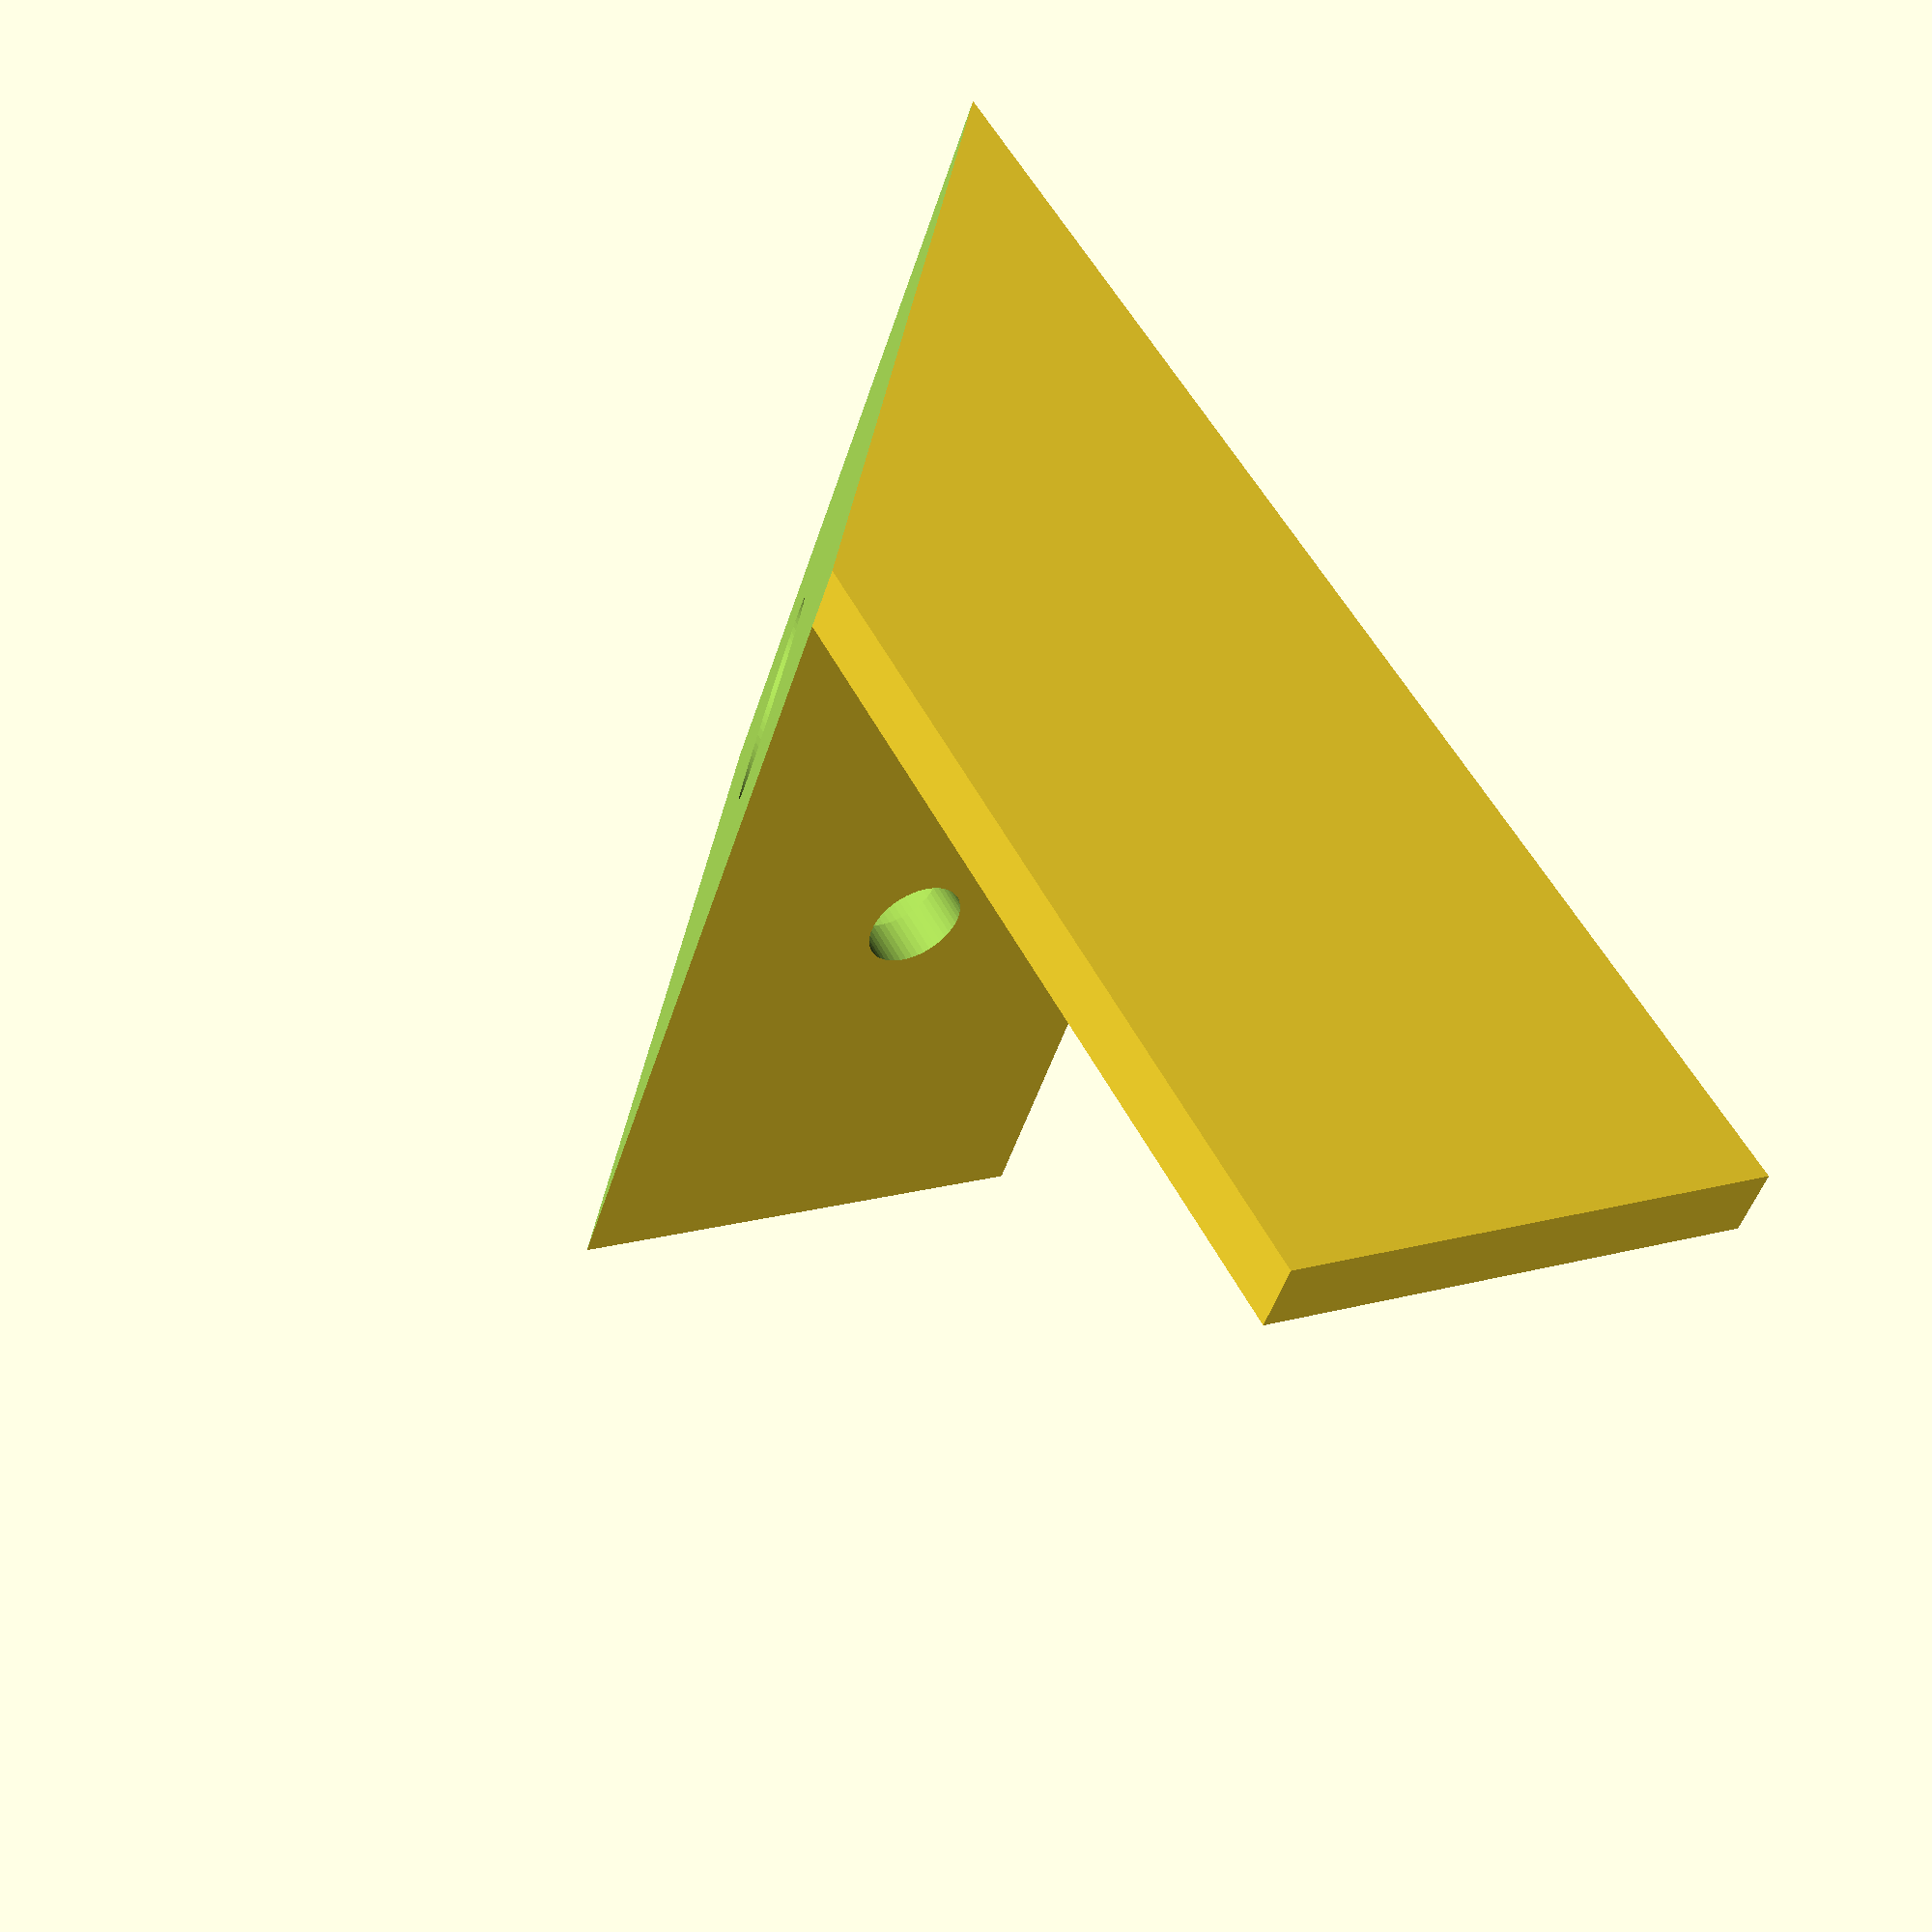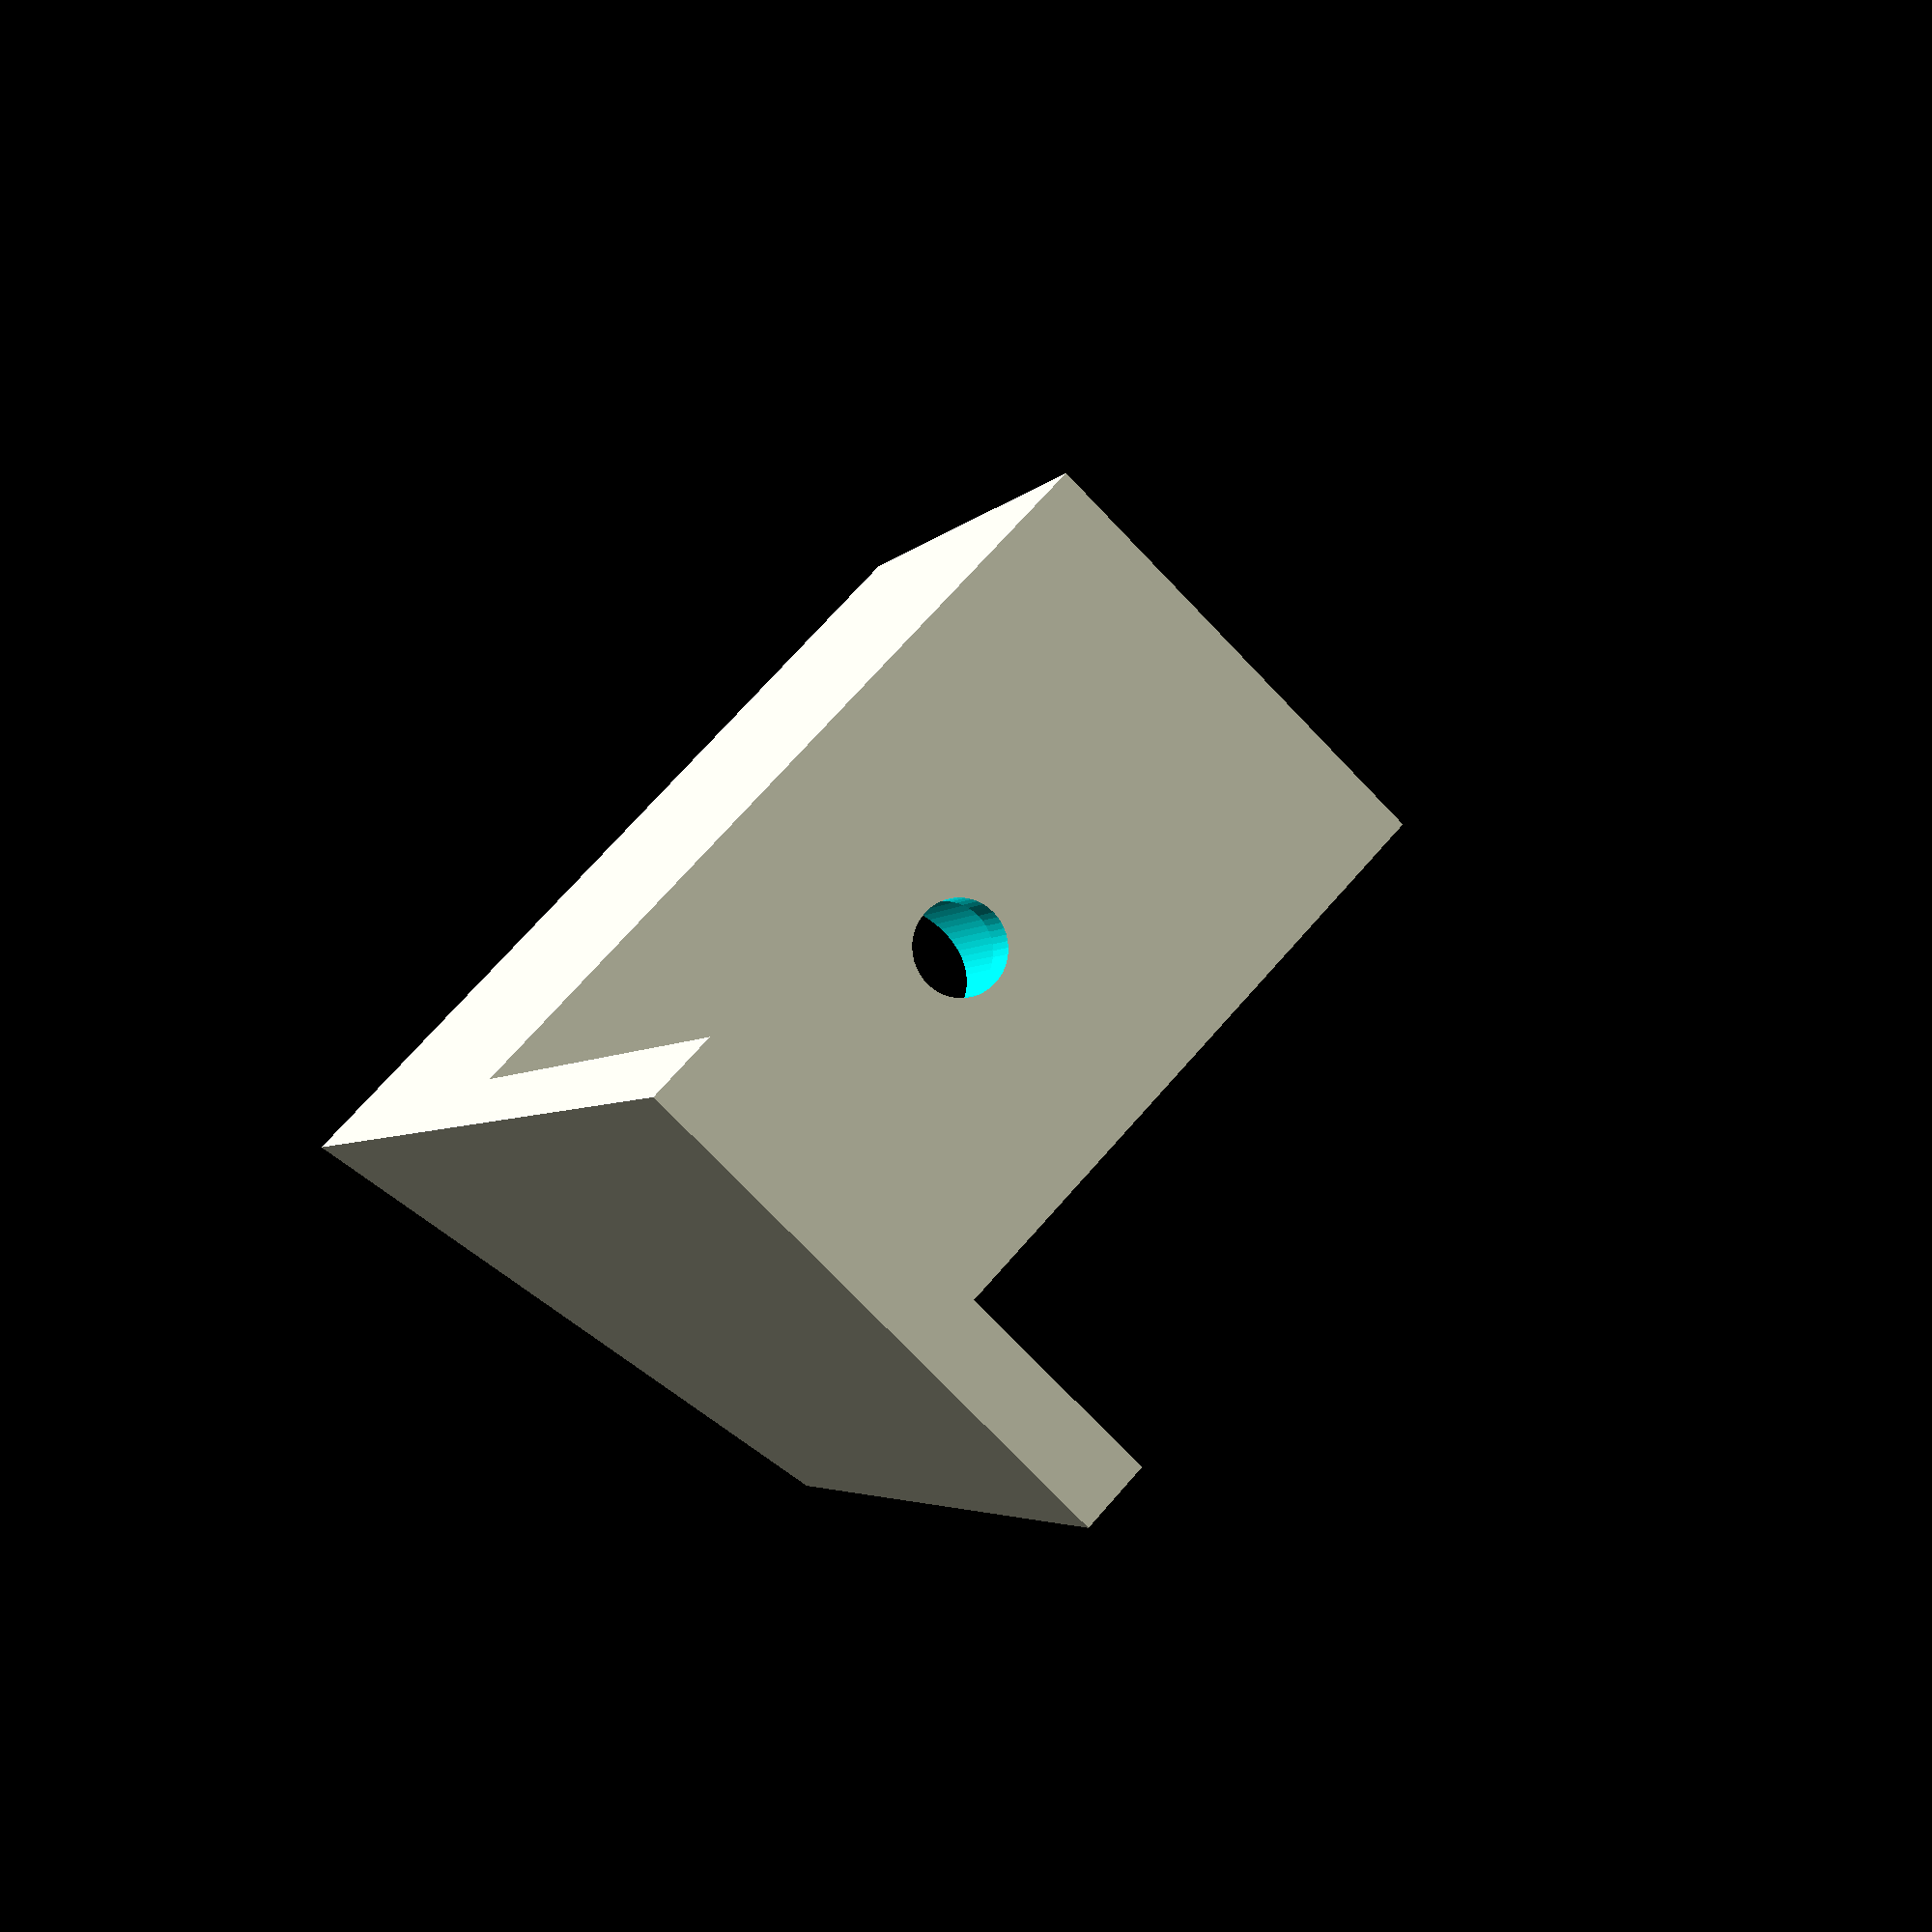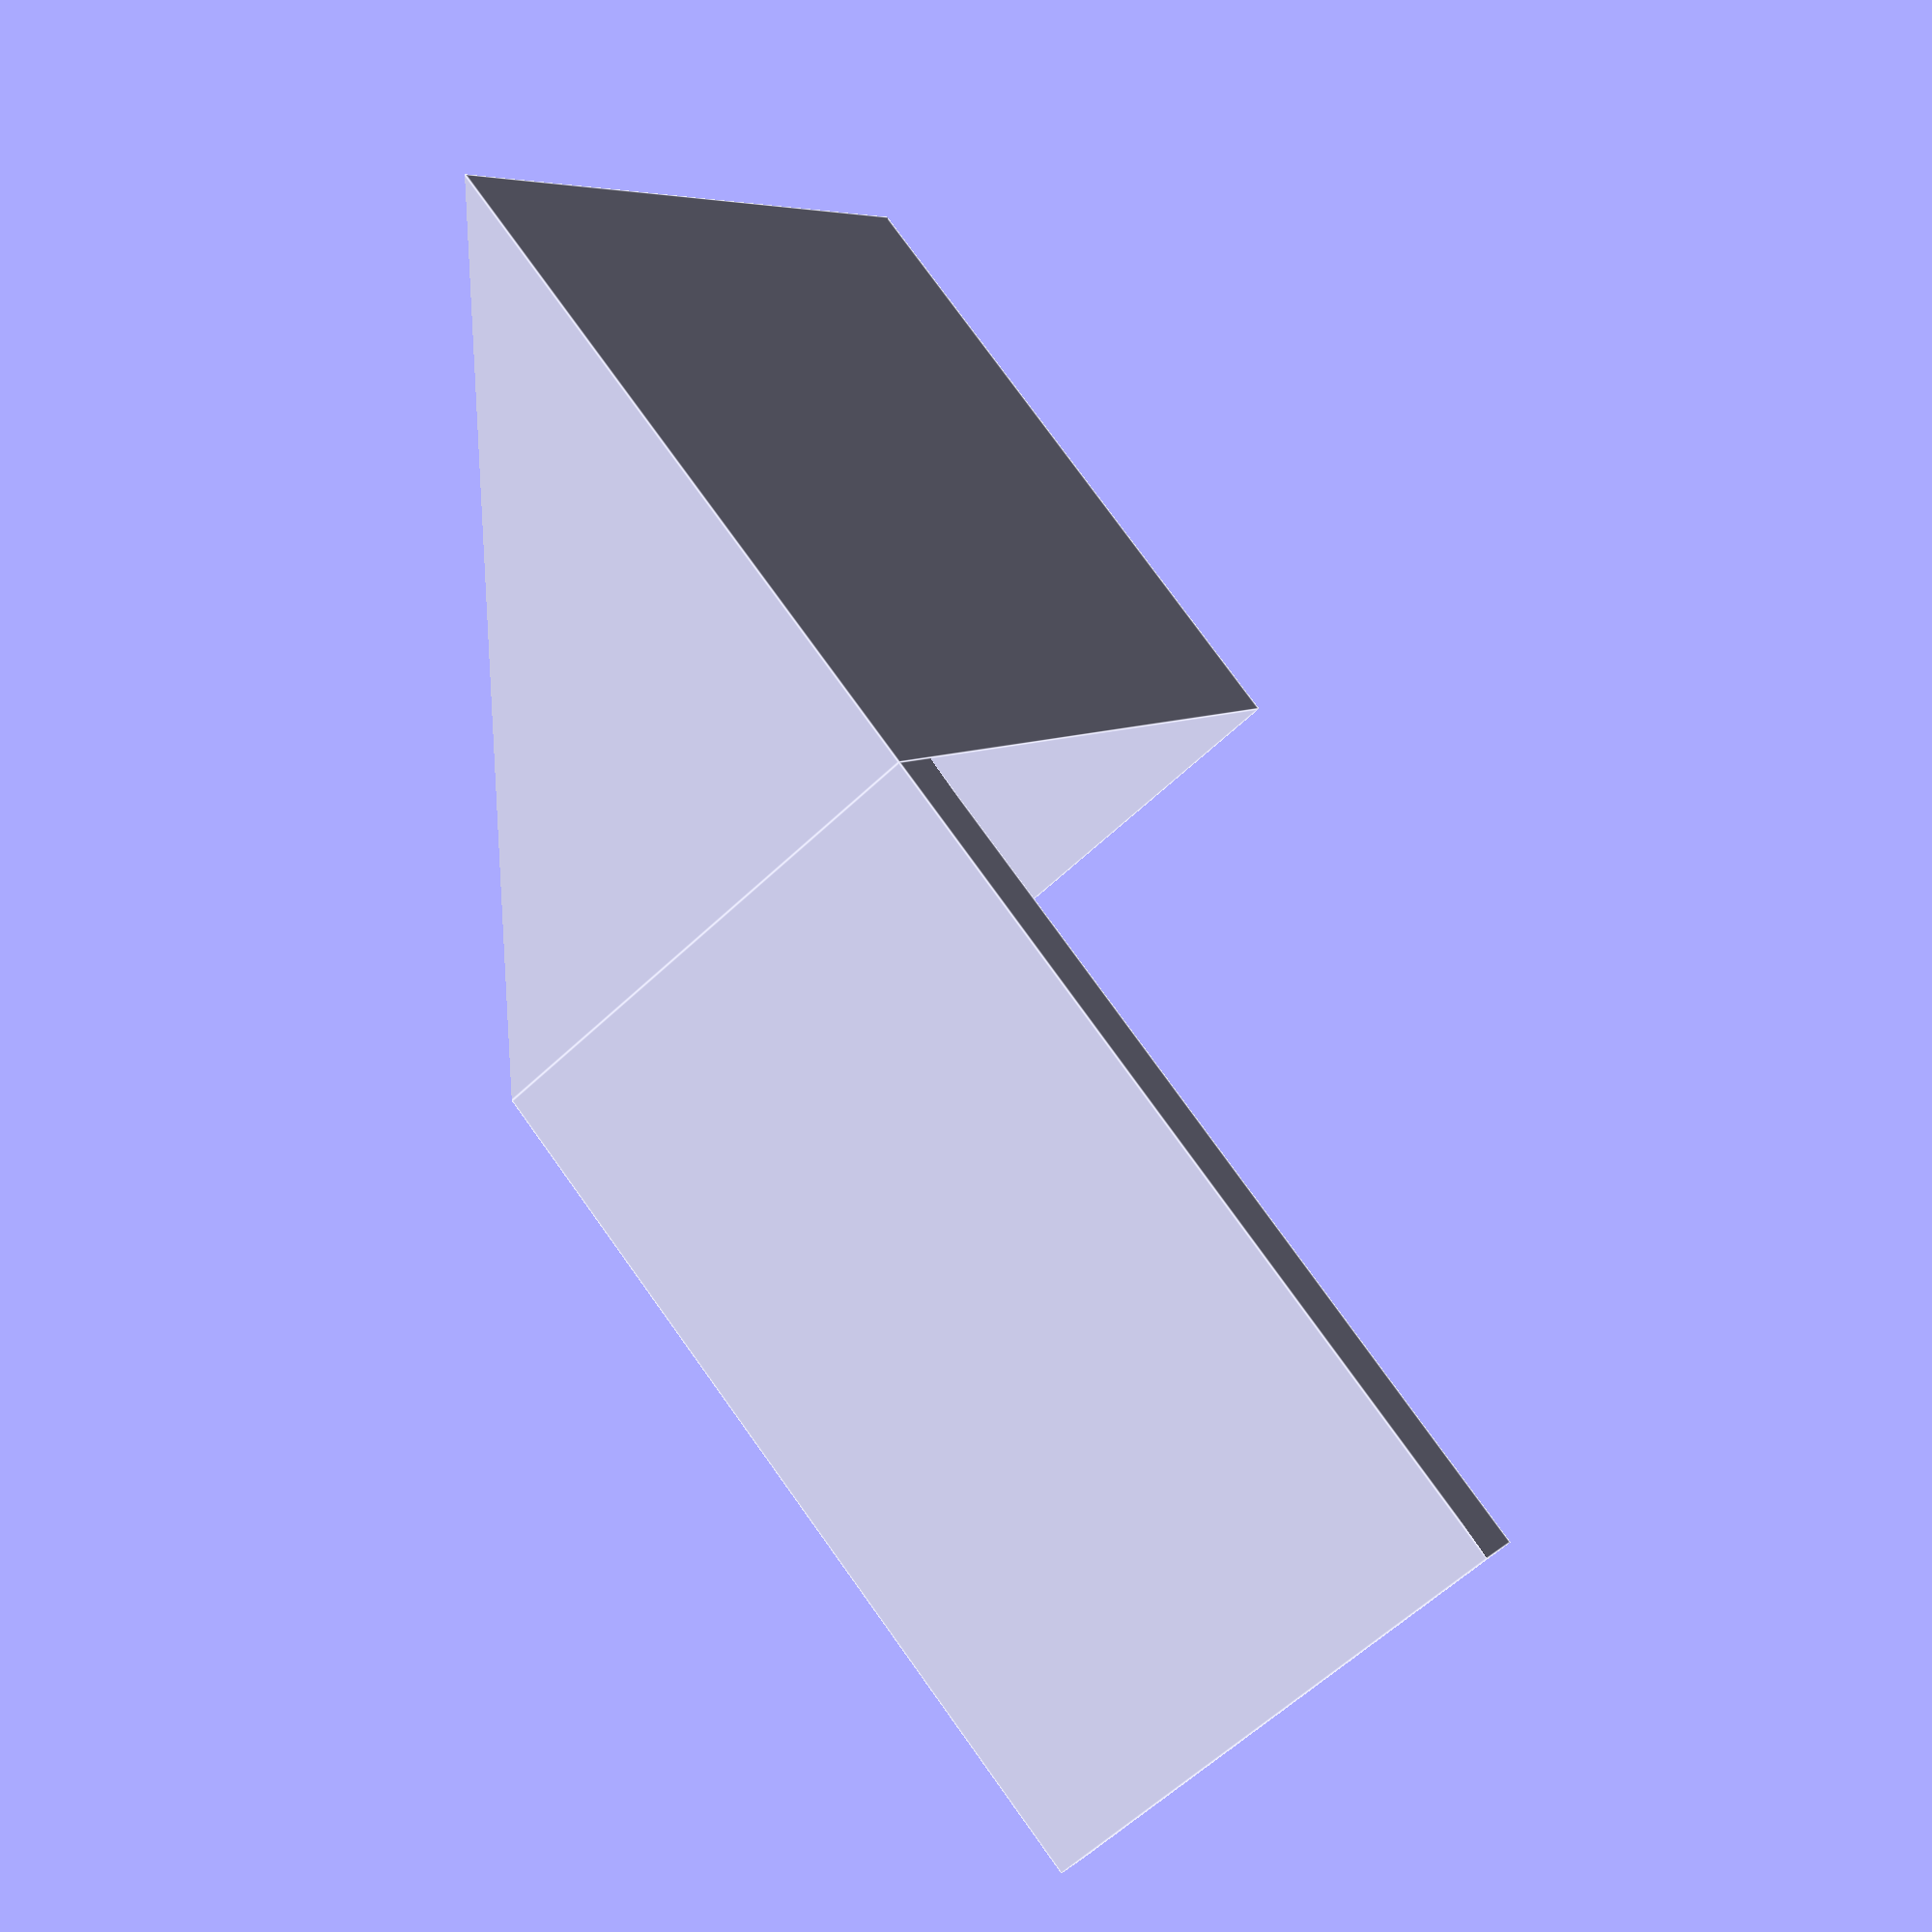
<openscad>
$fa = 1;
$fs = 0.4;

leg_width = 51.00; // Assumes that width and length are equal
sup_length = 40.00; // This might need to be checked...
sup_height = 30.00; // This as well
sup_wall_thick = 4.00;

hole_diam = 5.00;
hole_thick = 3.00;
screw_diam = 3.00;

union() {
    /* Wedge */
    difference () {
        difference () {
            cube([sup_length, leg_width+sup_wall_thick, sup_height]);
            rotate([0, -atan(sup_height/sup_length), 0]) translate ([0, -leg_width/2, -sup_height]) cube([sup_length*2, leg_width*2, sup_height], center=false);
        }
        /* Screw hole */
        translate([0, leg_width/2.00, sup_height/2.00]) rotate([0, 90, 0]) cylinder(h=sup_length*3, r=screw_diam, center=true);
        translate([hole_thick, leg_width/2.00, sup_height/2.00]) rotate([0, 90, 0]) cylinder(h=sup_length*3, r=hole_diam);
    }

    /* Support wall */
    translate([-leg_width, leg_width, 0]) cube([leg_width, sup_wall_thick, sup_height]);
}

</openscad>
<views>
elev=166.0 azim=146.9 roll=302.1 proj=p view=wireframe
elev=256.2 azim=65.5 roll=136.2 proj=p view=wireframe
elev=238.1 azim=34.2 roll=225.1 proj=p view=edges
</views>
